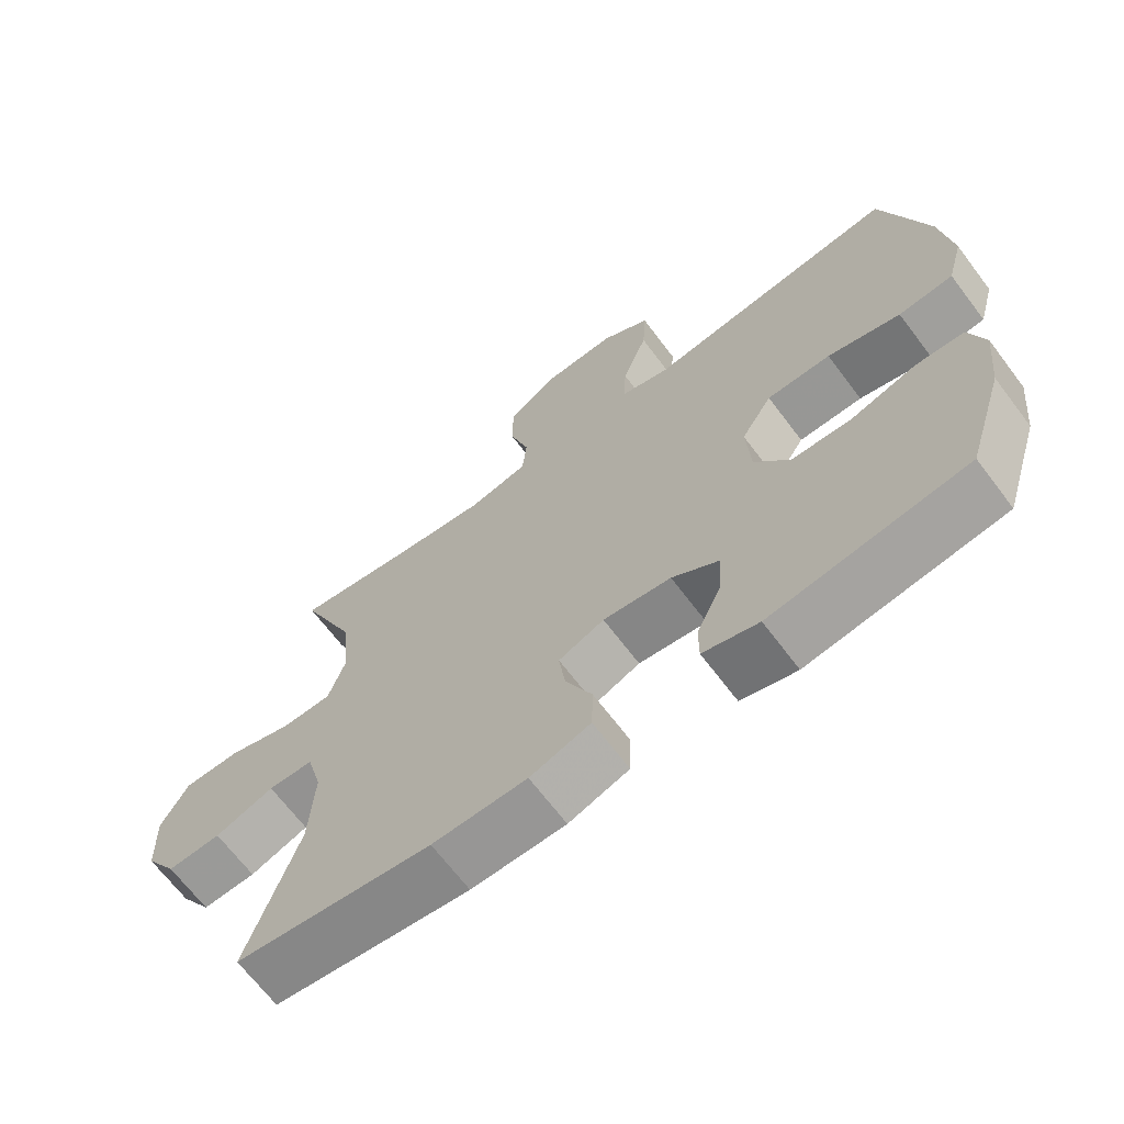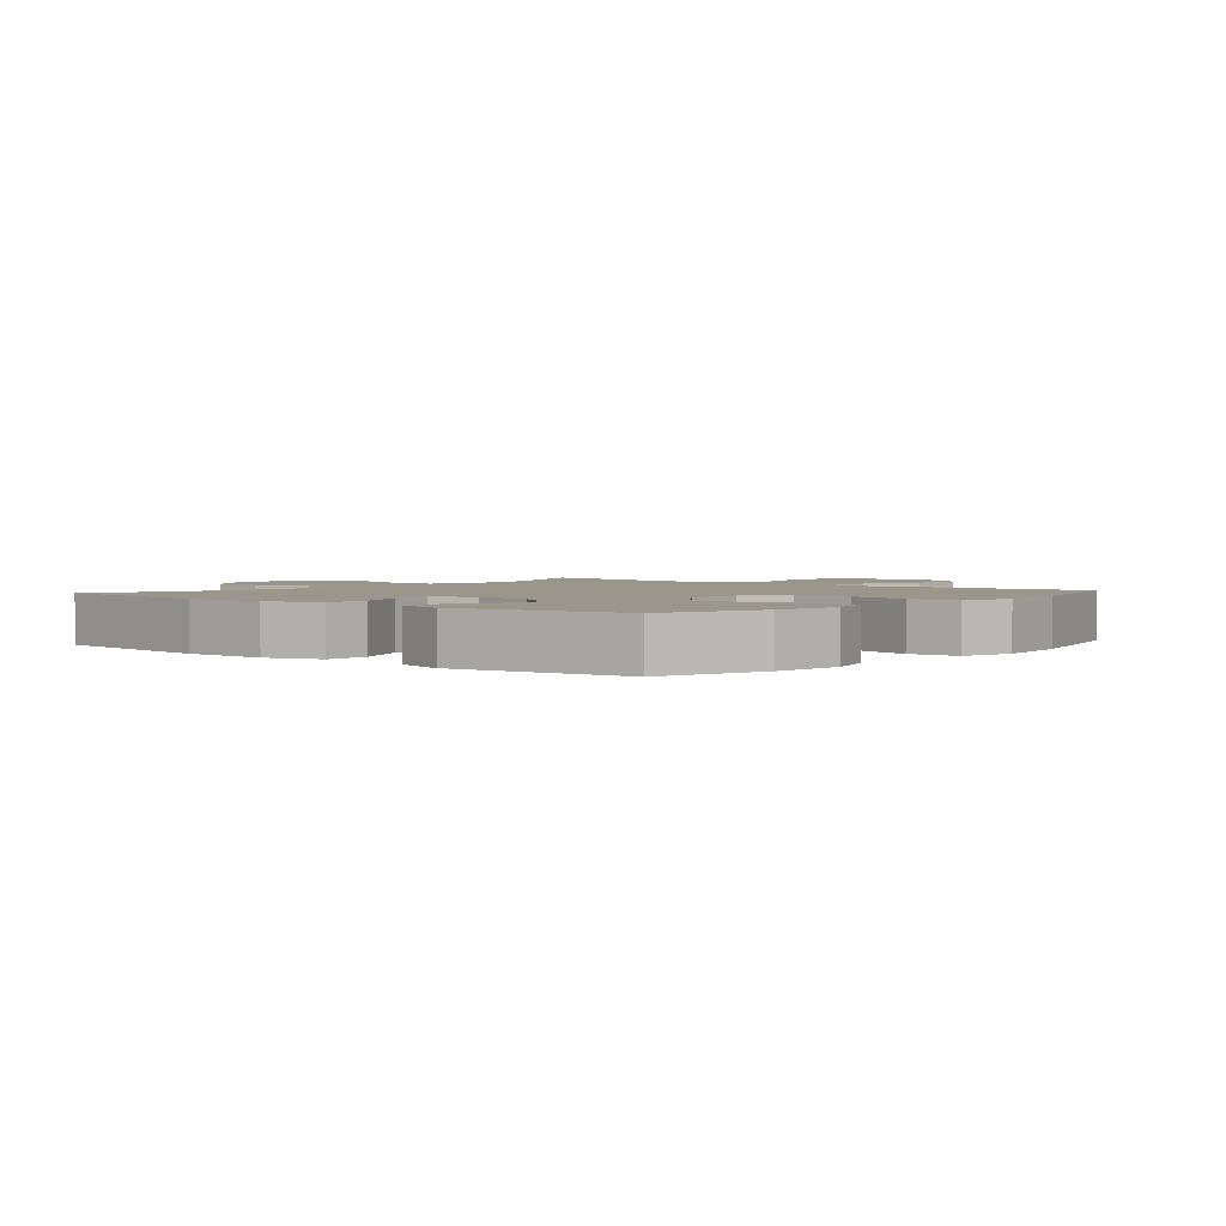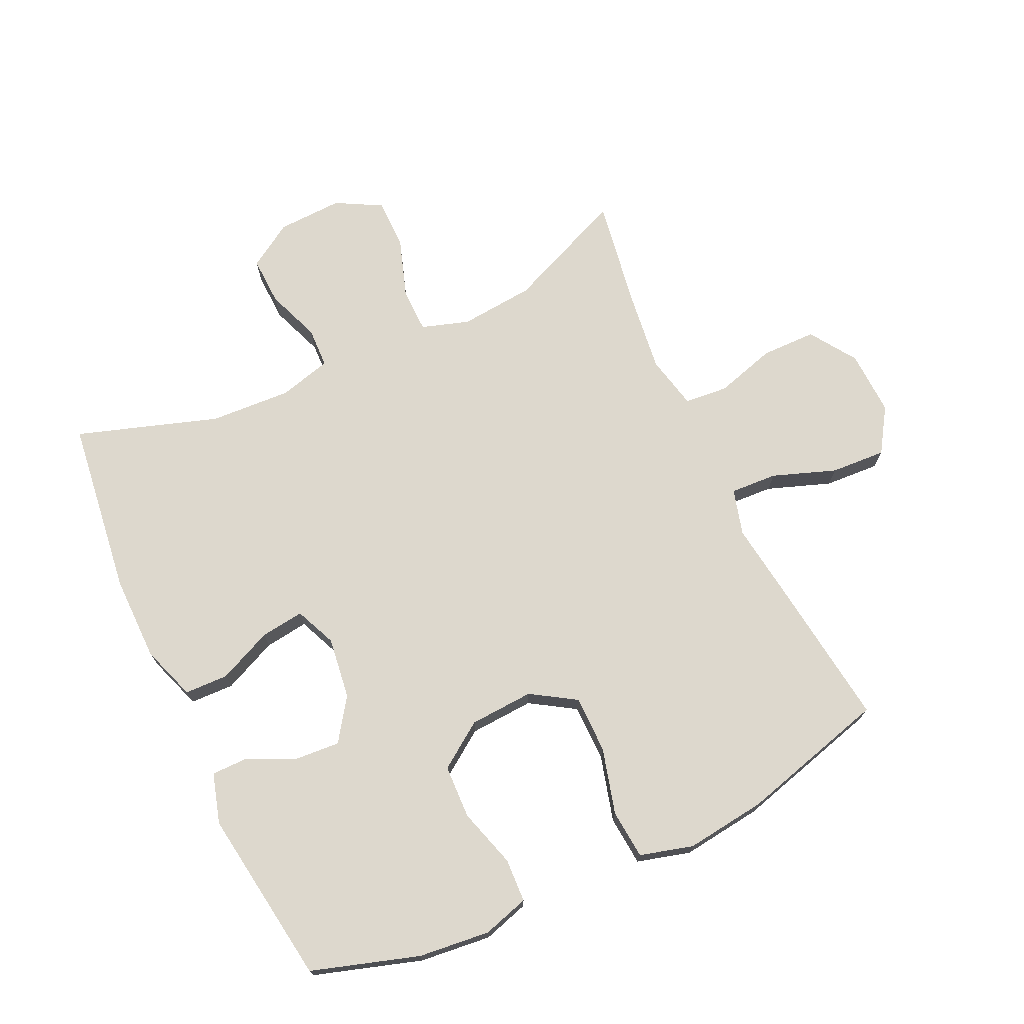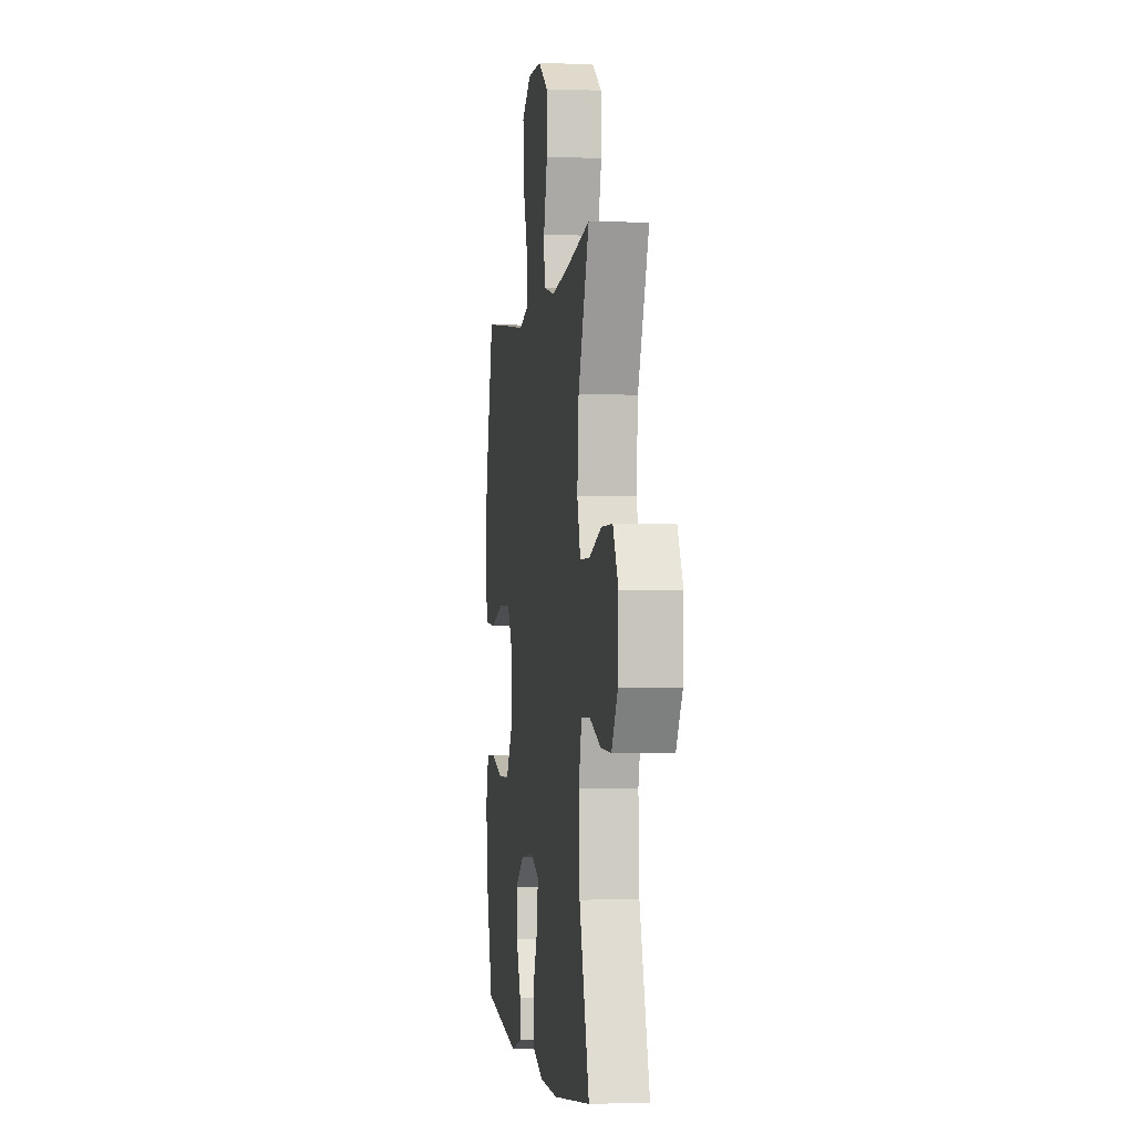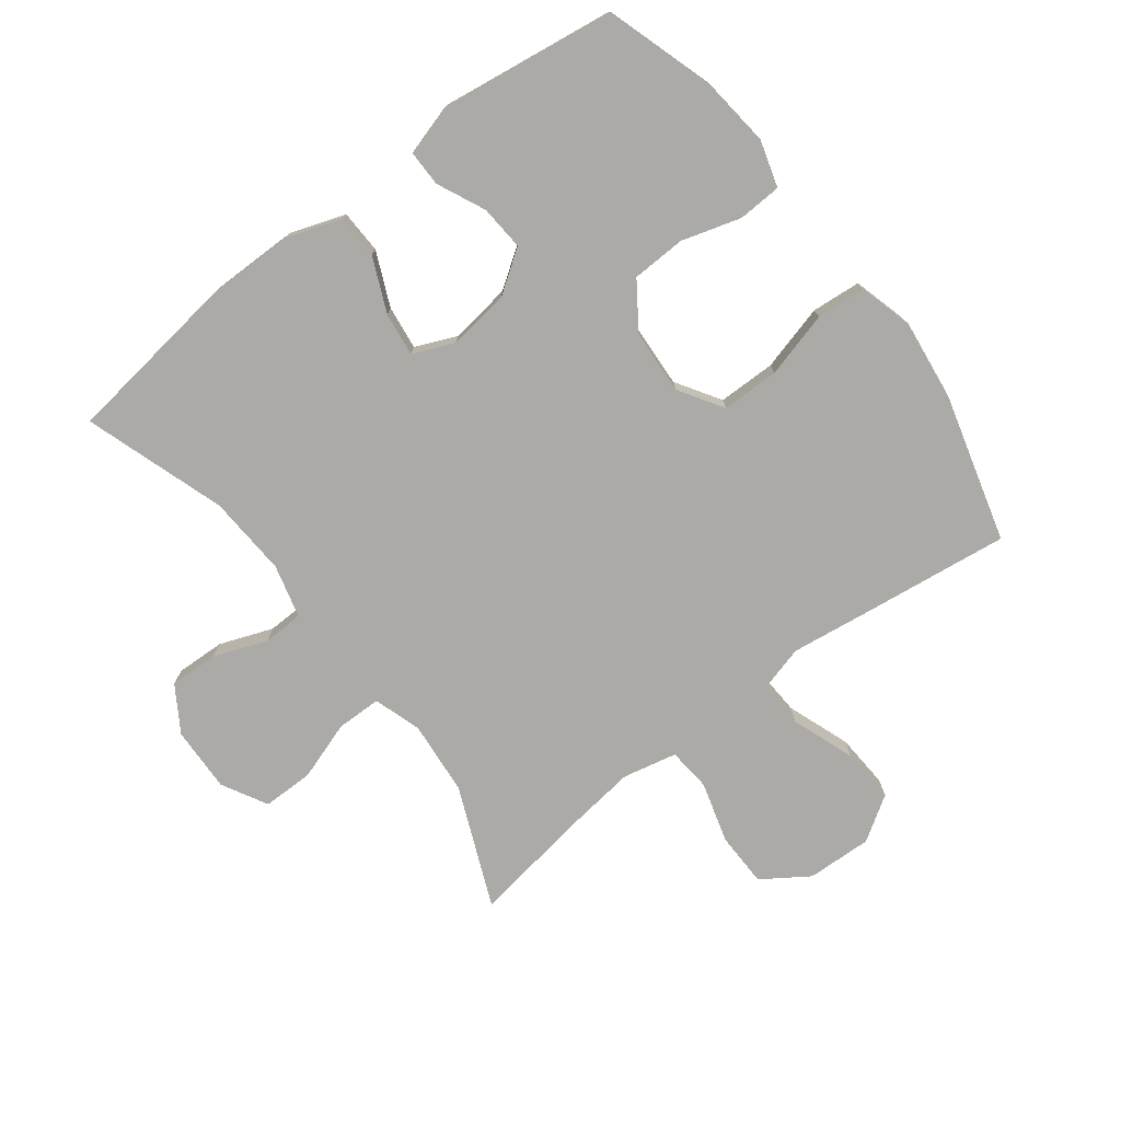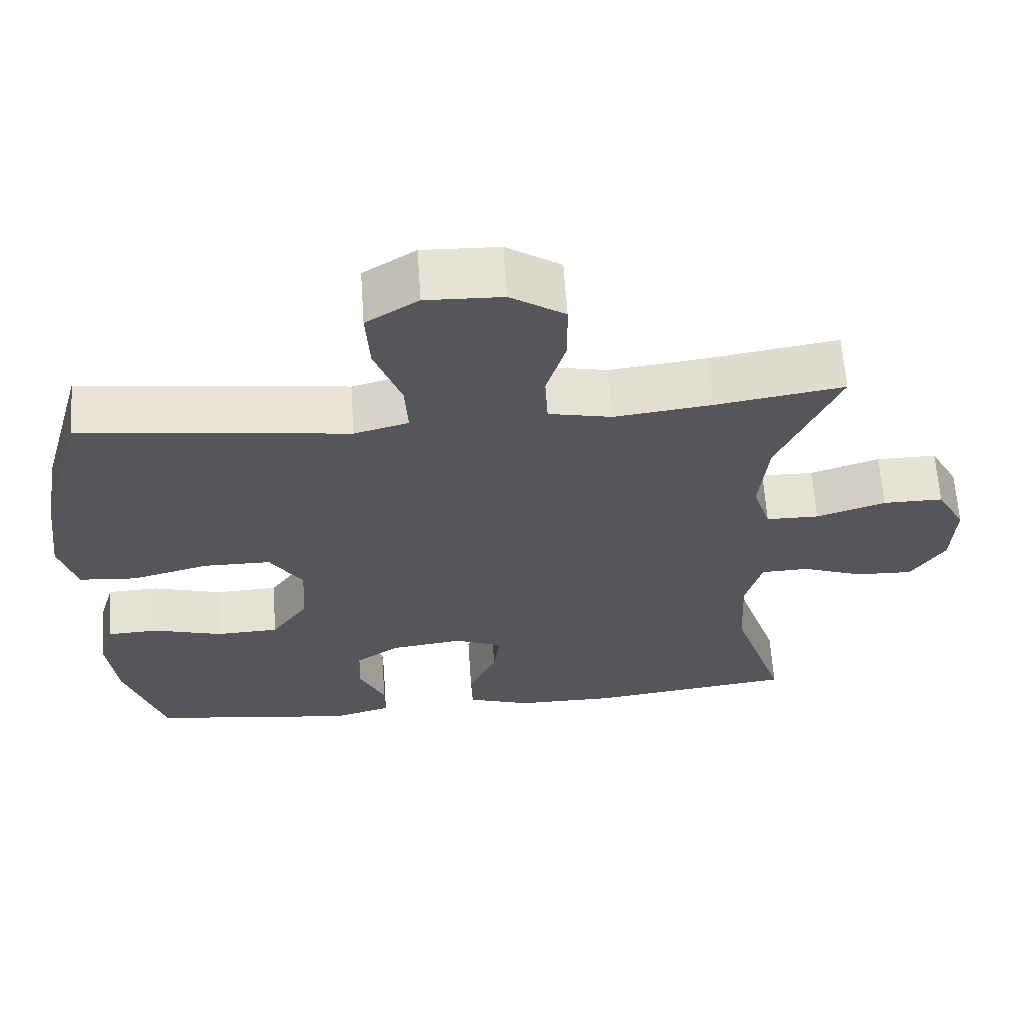
<metadata>
{"format":"obj","ext":"obj","renderer":"f3d","projection":"perspective","resolution":1024,"background":"white","views":[{"elev":-67.7,"azim":-142.9,"up":"+Z"},{"elev":2.4,"azim":-139.8,"up":"+Y"},{"elev":72.1,"azim":-115.0,"up":"+Y"},{"elev":-1.8,"azim":82.1,"up":"+Z"},{"elev":-75.8,"azim":-142.5,"up":"+Y"},{"elev":64.0,"azim":-3.9,"up":"+Z"}]}
</metadata>
<code>
v 0.5 0.07 0.5
v 0.419 0.07 0.31
v 0.408 0.07 0.192
v 0.432 0.07 0.117
v 0.503 0.07 0.116
v 0.596 0.07 0.147
v 0.677 0.07 0.147
v 0.716 0.07 0.075
v 0.712 0.07 -0.028
v 0.667 0.07 -0.099
v 0.59 0.07 -0.096
v 0.506 0.07 -0.064
v 0.442 0.07 -0.066
v 0.42 0.07 -0.149
v 0.427 0.07 -0.277
v 0.5 0.07 -0.5
v 0.221 0.07 -0.536
v 0.087 0.07 -0.535
v 0.001 0.07 -0.505
v -0.001 0.07 -0.436
v 0.037 0.07 -0.351
v 0.046 0.07 -0.282
v -0.019 0.07 -0.254
v -0.116 0.07 -0.267
v -0.183 0.07 -0.313
v -0.178 0.07 -0.384
v -0.143 0.07 -0.46
v -0.143 0.07 -0.517
v -0.222 0.07 -0.54
v -0.5 0.07 -0.5
v -0.553 0.07 -0.331
v -0.565 0.07 -0.218
v -0.543 0.07 -0.145
v -0.474 0.07 -0.142
v -0.381 0.07 -0.17
v -0.296 0.07 -0.167
v -0.246 0.07 -0.095
v -0.24 0.07 0.006
v -0.284 0.07 0.076
v -0.375 0.07 0.077
v -0.479 0.07 0.049
v -0.557 0.07 0.056
v -0.58 0.07 0.14
v -0.564 0.07 0.267
v -0.5 0.07 0.5
v -0.259 0.07 0.469
v -0.141 0.07 0.453
v -0.068 0.07 0.473
v -0.072 0.07 0.547
v -0.108 0.07 0.647
v -0.113 0.07 0.734
v -0.043 0.07 0.779
v 0.06 0.07 0.775
v 0.133 0.07 0.726
v 0.134 0.07 0.639
v 0.106 0.07 0.544
v 0.112 0.07 0.475
v 0.197 0.07 0.456
v 0.326 0.07 0.472
v 0.5 0 0.5
v 0.419 0 0.31
v 0.408 0 0.192
v 0.432 0 0.117
v 0.503 0 0.116
v 0.596 0 0.147
v 0.677 0 0.147
v 0.716 0 0.075
v 0.712 0 -0.028
v 0.667 0 -0.099
v 0.59 0 -0.096
v 0.506 0 -0.064
v 0.442 0 -0.066
v 0.42 0 -0.149
v 0.427 0 -0.277
v 0.5 0 -0.5
v 0.221 0 -0.536
v 0.087 0 -0.535
v 0.001 0 -0.505
v -0.001 0 -0.436
v 0.037 0 -0.351
v 0.046 0 -0.282
v -0.019 0 -0.254
v -0.116 0 -0.267
v -0.183 0 -0.313
v -0.178 0 -0.384
v -0.143 0 -0.46
v -0.143 0 -0.517
v -0.222 0 -0.54
v -0.5 0 -0.5
v -0.553 0 -0.331
v -0.565 0 -0.218
v -0.543 0 -0.145
v -0.474 0 -0.142
v -0.381 0 -0.17
v -0.296 0 -0.167
v -0.246 0 -0.095
v -0.24 0 0.006
v -0.284 0 0.076
v -0.375 0 0.077
v -0.479 0 0.049
v -0.557 0 0.056
v -0.58 0 0.14
v -0.564 0 0.267
v -0.5 0 0.5
v -0.259 0 0.469
v -0.141 0 0.453
v -0.068 0 0.473
v -0.072 0 0.547
v -0.108 0 0.647
v -0.113 0 0.734
v -0.043 0 0.779
v 0.06 0 0.775
v 0.133 0 0.726
v 0.134 0 0.639
v 0.106 0 0.544
v 0.112 0 0.475
v 0.197 0 0.456
v 0.326 0 0.472
f 53 54 55 56
f 53 56 57
f 52 53 57
f 49 50 51 52
f 48 49 52 57
f 47 48 57 58
f 45 46 47
f 44 45 47
f 43 44 47 58
f 40 41 42 43
f 39 40 43 58
f 32 33 34 35
f 32 35 36
f 31 32 36
f 30 31 36
f 29 30 36 37
f 26 27 28 29
f 25 26 29 37
f 18 19 20 21
f 18 21 22
f 15 16 17 18
f 14 15 18 22
f 13 14 22 23
f 9 10 11 12
f 9 12 13
f 8 9 13
f 5 6 7 8
f 4 5 8 13
f 3 4 13 23
f 59 1 2
f 38 39 58 59
f 24 25 37 38
f 23 24 38 59
f 2 3 23 59
f 115 114 113 112
f 116 115 112
f 116 112 111
f 111 110 109 108
f 116 111 108 107
f 117 116 107 106
f 106 105 104
f 106 104 103
f 117 106 103 102
f 102 101 100 99
f 117 102 99 98
f 94 93 92 91
f 95 94 91
f 95 91 90
f 95 90 89
f 96 95 89 88
f 88 87 86 85
f 96 88 85 84
f 80 79 78 77
f 81 80 77
f 77 76 75 74
f 81 77 74 73
f 82 81 73 72
f 71 70 69 68
f 72 71 68
f 72 68 67
f 67 66 65 64
f 72 67 64 63
f 82 72 63 62
f 61 60 118
f 118 117 98 97
f 97 96 84 83
f 118 97 83 82
f 118 82 62 61
f 1 60 61 2
f 2 61 62 3
f 3 62 63 4
f 4 63 64 5
f 5 64 65 6
f 6 65 66 7
f 7 66 67 8
f 8 67 68 9
f 9 68 69 10
f 10 69 70 11
f 11 70 71 12
f 12 71 72 13
f 13 72 73 14
f 14 73 74 15
f 15 74 75 16
f 16 75 76 17
f 17 76 77 18
f 18 77 78 19
f 19 78 79 20
f 20 79 80 21
f 21 80 81 22
f 22 81 82 23
f 23 82 83 24
f 24 83 84 25
f 25 84 85 26
f 26 85 86 27
f 27 86 87 28
f 28 87 88 29
f 29 88 89 30
f 30 89 90 31
f 31 90 91 32
f 32 91 92 33
f 33 92 93 34
f 34 93 94 35
f 35 94 95 36
f 36 95 96 37
f 37 96 97 38
f 38 97 98 39
f 39 98 99 40
f 40 99 100 41
f 41 100 101 42
f 42 101 102 43
f 43 102 103 44
f 44 103 104 45
f 45 104 105 46
f 46 105 106 47
f 47 106 107 48
f 48 107 108 49
f 49 108 109 50
f 50 109 110 51
f 51 110 111 52
f 52 111 112 53
f 53 112 113 54
f 54 113 114 55
f 55 114 115 56
f 56 115 116 57
f 57 116 117 58
f 58 117 118 59
f 59 118 60 1

</code>
